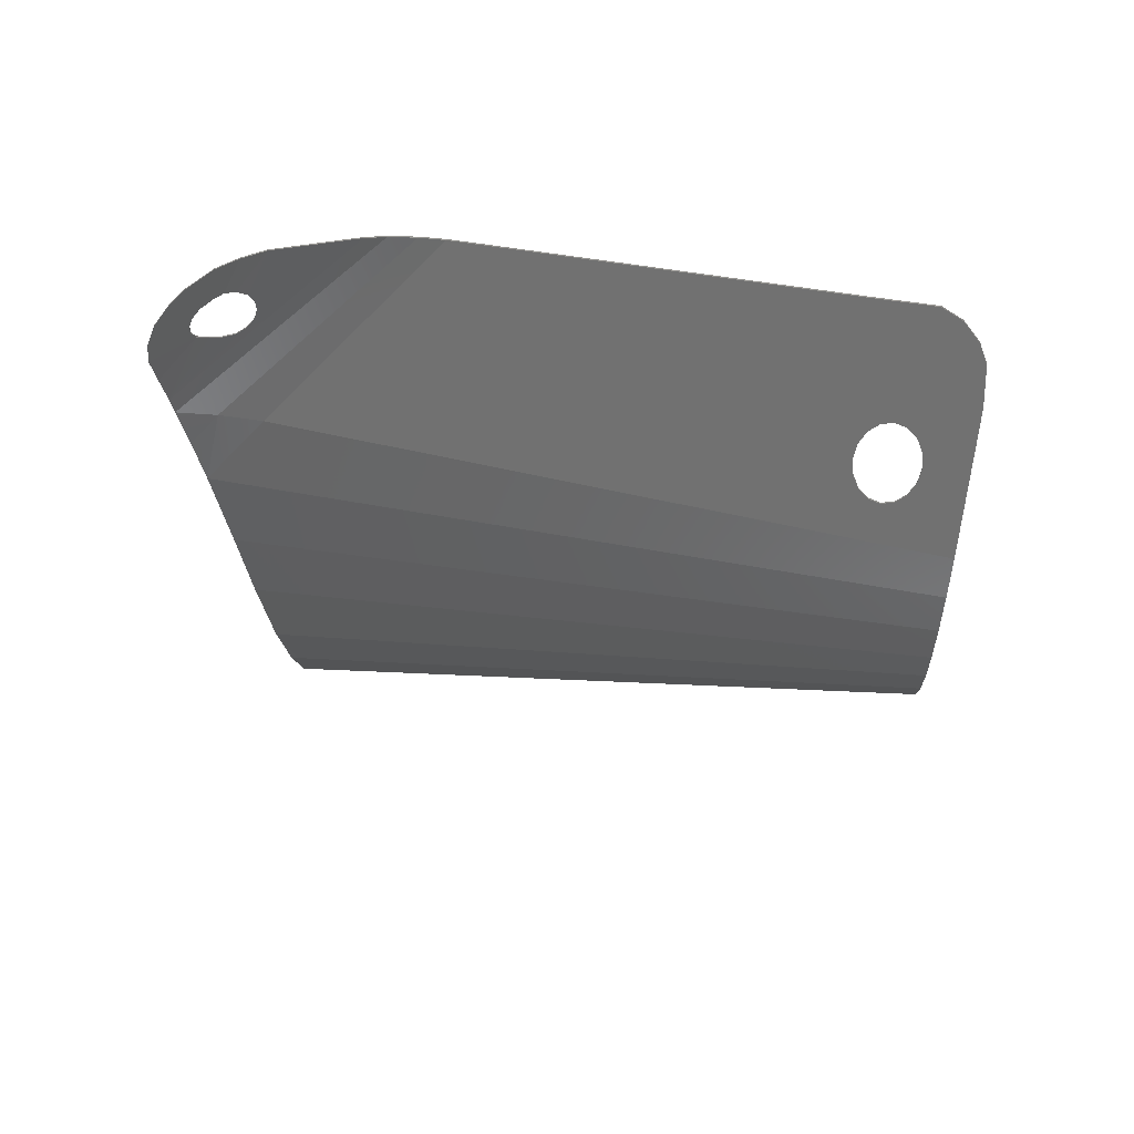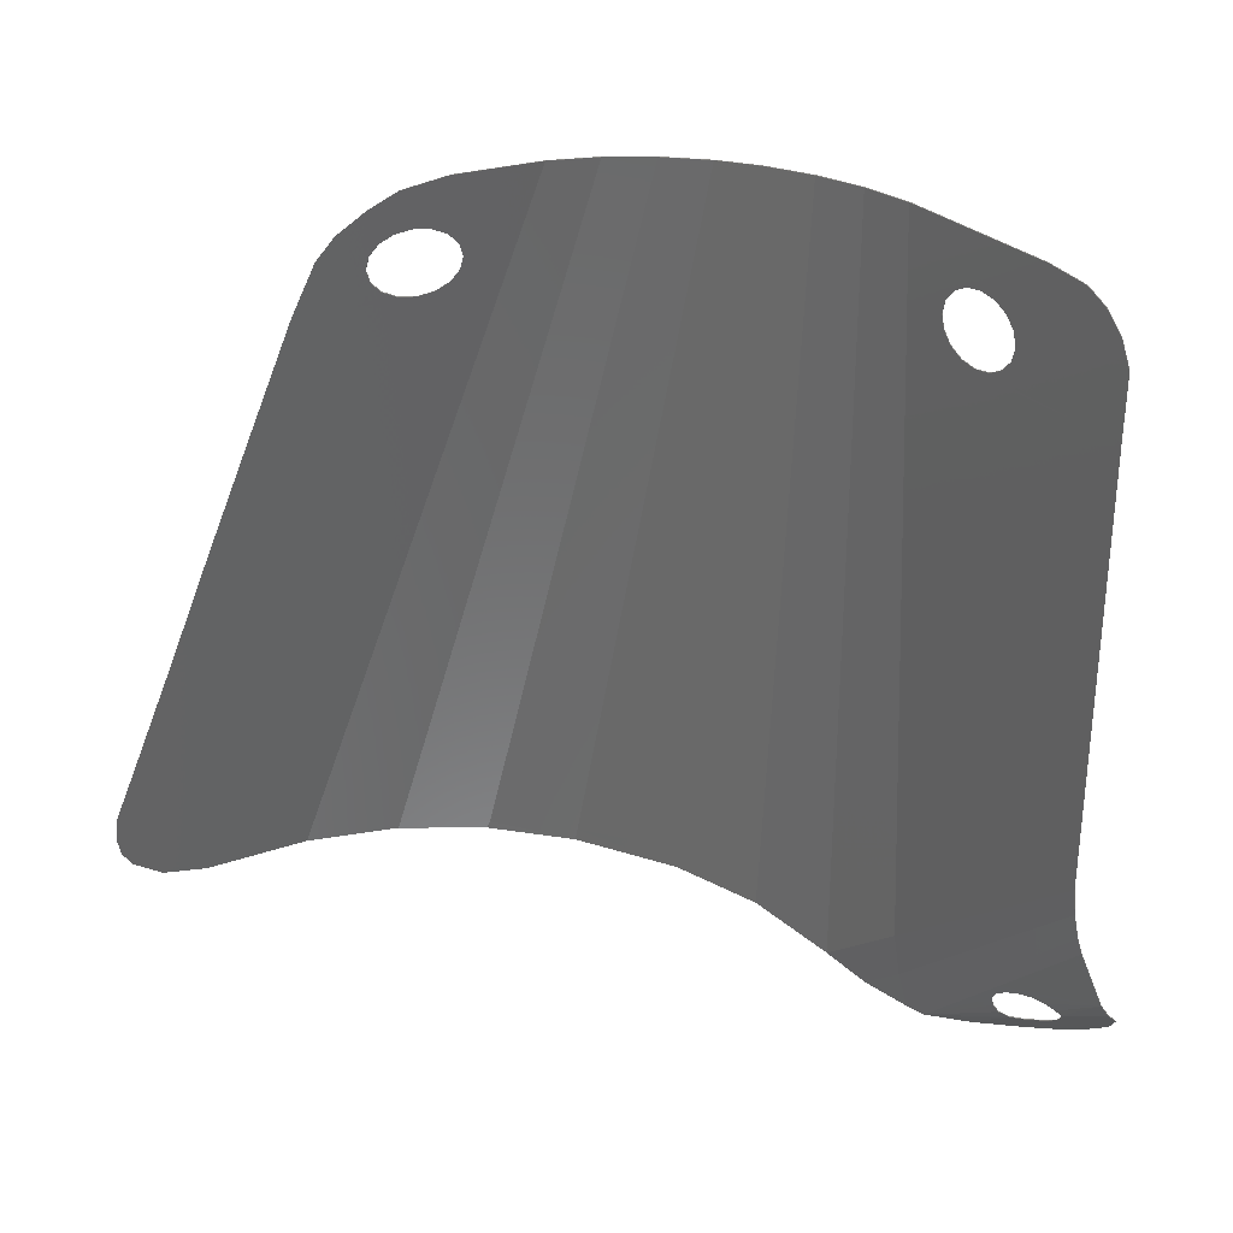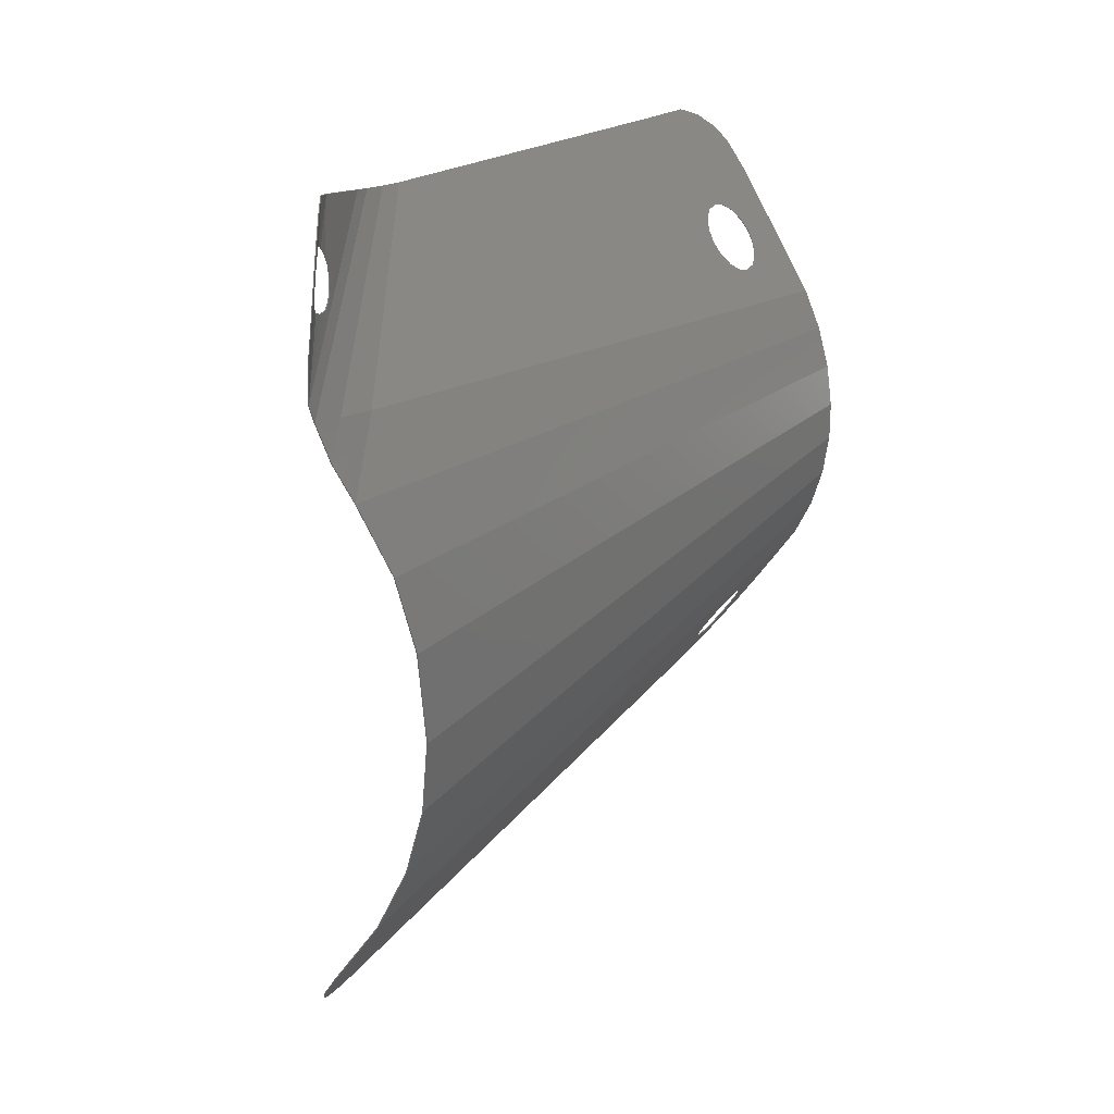
<metadata>
{"format":"stl","ext":"stl","renderer":"f3d","projection":"perspective","resolution":1024,"background":"white","views":[{"elev":61.6,"azim":-80.2,"up":"+Y"},{"elev":29.0,"azim":108.0,"up":"+Z"},{"elev":23.2,"azim":-139.0,"up":"+Y"}]}
</metadata>
<code>
# stl→obj: 316 verts, 640 faces
v -5.352 -15.54 -52.79
v -2.038 -22.38 -53.38
v -2.086 -21.98 -52.22
v -5.363 -15.33 -52.08
v -7.581 -8.511 -52.73
v -7.608 -8.263 -52.06
v -8.751 -1.195 -53.13
v -8.74 -1.004 -52.09
v -8.766 7.571 -54.05
v -8.741 7.785 -52.17
v -7.651 14.62 -55.34
v -7.639 14.77 -52.23
v -5.564 21.17 -52.29
v -5.504 21.17 -57.36
v 2.594 -29.33 -54.57
v 6.275 -34.07 -52.79
v 4.708 -32.26 -54.27
v -2.488 -18.61 -42.46
v 7.2 -32.62 -43.12
v 6.57 -28.9 -33.27
v -2.893 -15.21 -32.63
v -5.516 -12.46 -42.34
v -5.67 -9.576 -32.52
v -7.591 -5.934 -42.31
v -7.573 -3.586 -32.49
v -8.638 0.7796 -42.35
v -8.535 2.578 -32.52
v -8.639 8.714 -42.42
v -8.536 9.65 -32.59
v -7.616 15.2 -42.48
v -7.593 15.63 -32.64
v -5.796 21.18 -32.69
v -5.68 21.18 -42.53
v -3.154 26.37 -32.72
v -2.832 26.77 -42.57
v -3.298 -11.82 -22.8
v 5.984 -25.24 -23.43
v 5.353 -21.52 -13.58
v -3.703 -8.419 -12.96
v -5.825 -6.688 -22.69
v -5.98 -3.8 -12.87
v -7.556 -1.239 -22.67
v -7.539 1.109 -12.85
v -8.432 4.377 -22.7
v -8.33 6.175 -12.88
v -8.433 10.59 -22.75
v -8.33 11.52 -12.92
v -7.569 16.06 -22.81
v -7.546 16.5 -12.97
v -6.029 21.18 -13.01
v -5.912 21.18 -22.85
v -3.799 25.56 -13.04
v -3.477 25.97 -22.88
v 8.11 41.99 -13.14
v 8.099 41.93 -22.98
v -6.138 -0.8408 -2.807
v -4.118 -4.939 -2.889
v -4.525 -1.528 6.985
v -6.293 2.059 7.057
v -7.521 3.514 -2.79
v -7.504 5.871 7.072
v -8.224 8.018 -2.812
v -8.121 9.823 7.052
v -8.225 12.48 -2.851
v -8.121 13.42 7.02
v -7.522 16.94 -2.893
v -7.498 17.37 6.984
v -6.265 21.18 6.952
v -6.148 21.18 -2.928
v -4.452 24.74 6.927
v -4.128 25.15 -2.956
v -2.075 -7.015 0.0412
v -1.753 -7.174 1.086
v -1.17 -7.758 1.95
v -0.4144 -8.678 2.503
v -0.6053 -7.221 6.638
v 0.3991 -9.794 2.66
v 1.403 -10.32 5.824
v 1.147 -10.94 2.397
v 2.574 -12.37 4.508
v 1.714 -11.93 1.754
v 3.654 -14.41 2.76
v 2.015 -12.63 0.8291
v 2.004 -12.91 -0.2367
v 4.232 -15.77 0.8872
v 4.692 -17.68 -3.489
v 1.683 -12.76 -1.281
v 1.1 -12.17 -2.146
v 0.3439 -11.25 -2.698
v -0.4697 -10.14 -2.855
v -1.217 -8.994 -2.592
v -1.785 -8 -1.949
v -2.086 -7.305 -1.025
v -0.0021 30.84 -2.768
v 8.121 42.05 -3.065
v -0.816 29.72 -2.543
v -1.506 28.77 -1.918
v -1.966 28.14 -0.9877
v -2.126 27.92 0.1062
v -1.963 28.15 1.197
v -1.501 28.8 2.119
v -0.8098 29.75 2.732
v 0.0047 30.88 2.942
v 3.507 35.72 6.856
v 0.8187 32 2.718
v 1.508 32.95 2.093
v 5.62 38.64 6.477
v 1.968 33.58 1.162
v 6.675 40.09 5.588
v 7.612 41.37 4.02
v 2.129 33.79 0.0684
v 8.15 42.11 2.055
v 1.966 33.56 -1.023
v 1.503 32.92 -1.945
v 0.8124 31.97 -2.558
v -2.513 27.17 -52.33
v -2.846 27.63 -56.15
v -4.289 24.66 -58.61
v -3.585 28.26 -59.61
v 1.104 34.34 -52.23
v -0.2916 31.07 -52.32
v -3.349 29.76 -59.95
v 1.641 36.23 -52.1
v 0.8829 35.92 -53.47
v 0.3822 35.51 -54.31
v -0.1805 35.57 -55.37
v -0.6282 35.97 -56.25
v -1.275 36.76 -57.05
v -4.416 36.94 -60.18
v -3.802 33.35 -60.15
v -1.638 37.73 -57.27
v -4.438 39.41 -59.85
v -1.722 38.78 -57.21
v -3.989 41.6 -59.09
v -1.514 39.76 -56.86
v -3.057 43.27 -57.91
v -1.046 40.52 -56.28
v -1.929 44.36 -56.62
v -0.1919 40.88 -55.36
v -0.0874 44.96 -54.67
v 0.5536 40.9 -54.61
v 3.062 44.07 -51.19
v 1.607 44.51 -53.05
v 1.137 40.49 -53.82
v 1.554 39.68 -53.03
v 1.666 38.71 -52.62
v 1.578 37.65 -52.56
v 1.303 36.67 -52.86
v 8.088 41.88 -32.82
v 8.083 41.85 -37.91
v 4.613 37.05 -42.63
v 6.178 39.79 -42.63
v 7.822 42 -40.16
v 7.255 42.31 -42.56
v 7.513 -34.42 -47.85
v 7.326 -34.75 -49.91
v 6.906 -34.62 -51.55
v 6.582 42.63 -44.33
v -5.232 -15.54 -52.79
v -1.966 -21.98 -52.22
v -1.918 -22.38 -53.38
v -5.243 -15.33 -52.08
v -7.461 -8.511 -52.73
v -7.488 -8.263 -52.06
v -8.631 -1.195 -53.13
v -8.62 -1.004 -52.09
v -8.646 7.571 -54.05
v -8.621 7.785 -52.17
v -7.531 14.62 -55.34
v -7.519 14.77 -52.23
v -5.444 21.17 -52.29
v -5.384 21.17 -57.36
v 2.714 -29.33 -54.57
v 6.395 -34.07 -52.79
v 4.828 -32.26 -54.27
v -2.368 -18.61 -42.46
v 6.69 -28.9 -33.27
v 7.321 -32.62 -43.12
v -2.773 -15.21 -32.63
v -5.396 -12.46 -42.34
v -5.551 -9.576 -32.52
v -7.471 -5.934 -42.31
v -7.453 -3.586 -32.49
v -8.518 0.7796 -42.35
v -8.415 2.578 -32.52
v -8.519 8.714 -42.42
v -8.416 9.65 -32.59
v -7.496 15.2 -42.48
v -7.473 15.63 -32.64
v -5.676 21.18 -32.69
v -5.56 21.18 -42.53
v -3.034 26.37 -32.72
v -2.712 26.77 -42.57
v -3.178 -11.82 -22.8
v 5.473 -21.52 -13.58
v 6.104 -25.24 -23.43
v -3.583 -8.419 -12.96
v -5.705 -6.688 -22.69
v -5.86 -3.8 -12.87
v -7.436 -1.239 -22.67
v -7.419 1.109 -12.85
v -8.312 4.377 -22.7
v -8.21 6.175 -12.88
v -8.313 10.59 -22.75
v -8.21 11.52 -12.92
v -7.449 16.06 -22.81
v -7.426 16.5 -12.97
v -5.909 21.18 -13.01
v -5.793 21.18 -22.85
v -3.679 25.56 -13.04
v -3.357 25.97 -22.88
v 8.23 41.99 -13.14
v 8.219 41.93 -22.98
v -6.018 -0.8408 -2.807
v -4.405 -1.528 6.985
v -3.998 -4.939 -2.889
v -6.173 2.059 7.057
v -7.402 3.514 -2.79
v -7.384 5.871 7.072
v -8.104 8.018 -2.812
v -8.001 9.823 7.052
v -8.105 12.48 -2.851
v -8.001 13.42 7.02
v -7.402 16.94 -2.893
v -7.378 17.37 6.984
v -6.145 21.18 6.952
v -6.028 21.18 -2.928
v -4.332 24.74 6.927
v -4.008 25.15 -2.956
v -1.955 -7.015 0.0412
v -1.633 -7.174 1.086
v -1.05 -7.758 1.95
v -0.2944 -8.678 2.503
v -0.4853 -7.221 6.638
v 0.5191 -9.794 2.66
v 1.523 -10.32 5.824
v 1.267 -10.94 2.397
v 2.694 -12.37 4.508
v 1.834 -11.93 1.754
v 3.774 -14.41 2.76
v 2.135 -12.63 0.8291
v 2.124 -12.91 -0.2367
v 4.352 -15.77 0.8872
v 4.812 -17.68 -3.489
v 1.803 -12.76 -1.281
v 1.22 -12.17 -2.146
v 0.4639 -11.25 -2.698
v -0.3497 -10.14 -2.855
v -1.665 -8 -1.949
v -1.097 -8.994 -2.592
v -1.966 -7.305 -1.025
v 8.241 42.05 -3.065
v 0.1179 30.84 -2.768
v -0.696 29.72 -2.543
v -1.386 28.77 -1.918
v -1.846 28.14 -0.9877
v -2.006 27.92 0.1062
v -1.843 28.15 1.197
v -1.381 28.8 2.119
v -0.6898 29.75 2.732
v 0.1247 30.88 2.942
v 3.627 35.72 6.856
v 0.9387 32 2.718
v 1.628 32.95 2.093
v 5.739 38.64 6.477
v 2.088 33.58 1.162
v 6.795 40.09 5.588
v 7.732 41.37 4.02
v 2.249 33.79 0.0684
v 8.27 42.11 2.055
v 2.086 33.56 -1.023
v 1.623 32.92 -1.945
v 0.9324 31.97 -2.558
v -2.393 27.17 -52.33
v -2.726 27.63 -56.15
v -4.169 24.66 -58.61
v -3.465 28.26 -59.61
v 1.224 34.34 -52.23
v -0.1716 31.07 -52.32
v -3.229 29.76 -59.95
v 1.762 36.23 -52.1
v 1.003 35.92 -53.47
v 0.5022 35.51 -54.31
v -0.0605 35.57 -55.37
v -0.5082 35.97 -56.25
v -1.155 36.76 -57.05
v -4.296 36.94 -60.18
v -3.682 33.35 -60.15
v -1.518 37.73 -57.27
v -4.318 39.41 -59.85
v -1.602 38.78 -57.21
v -3.869 41.6 -59.09
v -1.394 39.76 -56.86
v -2.937 43.27 -57.91
v -0.9264 40.52 -56.28
v -1.809 44.36 -56.62
v -0.0719 40.88 -55.36
v 0.0326 44.96 -54.67
v 0.6736 40.9 -54.61
v 3.182 44.07 -51.19
v 1.727 44.51 -53.05
v 1.257 40.49 -53.82
v 1.675 39.68 -53.03
v 1.786 38.71 -52.62
v 1.698 37.65 -52.56
v 1.423 36.67 -52.86
v 8.203 41.85 -37.91
v 8.209 41.88 -32.82
v 4.733 37.05 -42.63
v 6.298 39.79 -42.63
v 7.942 42 -40.16
v 7.375 42.31 -42.56
v 7.633 -34.42 -47.85
v 7.446 -34.75 -49.91
v 7.026 -34.62 -51.55
v 6.702 42.63 -44.33
f 1 2 3
f 3 4 1
f 5 1 4
f 4 6 5
f 7 5 6
f 6 8 7
f 9 7 8
f 8 10 9
f 11 9 10
f 10 12 11
f 11 12 13
f 13 14 11
f 3 2 15
f 15 16 3
f 17 16 15
f 18 19 20
f 20 21 18
f 22 18 21
f 21 23 22
f 24 22 23
f 23 25 24
f 26 24 25
f 25 27 26
f 28 26 27
f 27 29 28
f 30 28 29
f 29 31 30
f 30 31 32
f 32 33 30
f 33 32 34
f 34 35 33
f 36 37 38
f 38 39 36
f 40 36 39
f 39 41 40
f 42 40 41
f 41 43 42
f 44 42 43
f 43 45 44
f 46 44 45
f 45 47 46
f 48 46 47
f 47 49 48
f 48 49 50
f 50 51 48
f 51 50 52
f 52 53 51
f 53 52 54
f 54 55 53
f 56 57 58
f 58 59 56
f 60 56 59
f 59 61 60
f 62 60 61
f 61 63 62
f 64 62 63
f 63 65 64
f 66 64 65
f 65 67 66
f 66 67 68
f 68 69 66
f 69 68 70
f 70 71 69
f 58 57 72
f 72 73 58
f 58 73 74
f 58 74 75
f 75 76 58
f 76 75 77
f 77 78 76
f 78 77 79
f 79 80 78
f 80 79 81
f 81 82 80
f 82 81 83
f 82 83 84
f 84 85 82
f 86 85 84
f 84 87 86
f 86 87 88
f 86 88 89
f 86 89 90
f 86 90 57
f 57 91 92
f 57 92 93
f 71 94 95
f 94 71 96
f 96 71 97
f 97 71 98
f 99 98 71
f 71 70 99
f 70 100 99
f 100 70 101
f 101 70 102
f 103 102 70
f 70 104 103
f 103 104 105
f 106 105 104
f 104 107 106
f 108 106 107
f 107 109 108
f 108 109 110
f 110 111 108
f 111 110 112
f 112 95 111
f 111 95 113
f 113 95 114
f 114 95 115
f 115 95 94
f 14 13 116
f 14 116 117
f 14 117 118
f 118 117 119
f 120 119 117
f 117 121 120
f 121 117 116
f 122 119 120
f 120 123 122
f 122 123 124
f 122 124 125
f 122 125 126
f 122 126 127
f 122 127 128
f 129 130 128
f 128 131 129
f 130 122 128
f 132 129 131
f 131 133 132
f 134 132 133
f 133 135 134
f 136 134 135
f 135 137 136
f 138 136 137
f 137 139 138
f 140 138 139
f 139 141 140
f 142 143 141
f 143 140 141
f 142 141 144
f 142 144 145
f 142 145 146
f 142 146 147
f 142 147 123
f 123 147 148
f 123 148 124
f 35 149 150
f 150 151 35
f 152 151 150
f 150 153 152
f 152 153 154
f 34 149 35
f 57 93 72
f 90 91 57
f 155 19 16
f 16 156 155
f 157 156 16
f 3 16 19
f 19 18 3
f 4 3 18
f 18 22 4
f 6 4 22
f 22 24 6
f 8 6 24
f 24 26 8
f 10 8 26
f 26 28 10
f 12 10 28
f 28 30 12
f 12 30 33
f 33 13 12
f 13 33 35
f 35 116 13
f 21 20 37
f 37 36 21
f 23 21 36
f 36 40 23
f 25 23 40
f 40 42 25
f 27 25 42
f 42 44 27
f 29 27 44
f 44 46 29
f 31 29 46
f 46 48 31
f 31 48 51
f 51 32 31
f 32 51 53
f 53 34 32
f 34 53 55
f 55 149 34
f 39 38 86
f 86 57 39
f 41 39 57
f 57 56 41
f 43 41 56
f 56 60 43
f 45 43 60
f 60 62 45
f 47 45 62
f 62 64 47
f 49 47 64
f 64 66 49
f 49 66 69
f 69 50 49
f 50 69 71
f 71 52 50
f 52 71 95
f 95 54 52
f 116 35 151
f 121 116 151
f 151 152 121
f 120 121 152
f 152 154 120
f 123 120 154
f 154 158 123
f 123 158 142
f 159 160 161
f 160 159 162
f 163 162 159
f 162 163 164
f 165 164 163
f 164 165 166
f 167 166 165
f 166 167 168
f 169 168 167
f 168 169 170
f 169 171 170
f 171 169 172
f 160 173 161
f 173 160 174
f 175 173 174
f 176 177 178
f 177 176 179
f 180 179 176
f 179 180 181
f 182 181 180
f 181 182 183
f 184 183 182
f 183 184 185
f 186 185 184
f 185 186 187
f 188 187 186
f 187 188 189
f 188 190 189
f 190 188 191
f 191 192 190
f 192 191 193
f 194 195 196
f 195 194 197
f 198 197 194
f 197 198 199
f 200 199 198
f 199 200 201
f 202 201 200
f 201 202 203
f 204 203 202
f 203 204 205
f 206 205 204
f 205 206 207
f 206 208 207
f 208 206 209
f 209 210 208
f 210 209 211
f 211 212 210
f 212 211 213
f 214 215 216
f 215 214 217
f 218 217 214
f 217 218 219
f 220 219 218
f 219 220 221
f 222 221 220
f 221 222 223
f 224 223 222
f 223 224 225
f 224 226 225
f 226 224 227
f 227 228 226
f 228 227 229
f 215 230 216
f 230 215 231
f 215 232 231
f 215 233 232
f 233 215 234
f 234 235 233
f 235 234 236
f 236 237 235
f 237 236 238
f 238 239 237
f 239 238 240
f 240 241 239
f 240 242 241
f 242 240 243
f 244 242 243
f 242 244 245
f 244 246 245
f 244 247 246
f 244 248 247
f 244 216 248
f 216 249 250
f 216 251 249
f 229 252 253
f 253 254 229
f 254 255 229
f 255 256 229
f 257 229 256
f 229 257 228
f 228 257 258
f 258 259 228
f 259 260 228
f 261 228 260
f 228 261 262
f 261 263 262
f 264 262 263
f 262 264 265
f 266 265 264
f 265 266 267
f 266 268 267
f 268 266 269
f 269 270 268
f 270 269 252
f 269 271 252
f 271 272 252
f 272 273 252
f 273 253 252
f 172 274 171
f 172 275 274
f 172 276 275
f 276 277 275
f 278 275 277
f 275 278 279
f 279 274 275
f 280 278 277
f 278 280 281
f 280 282 281
f 280 283 282
f 280 284 283
f 280 285 284
f 280 286 285
f 287 286 288
f 286 287 289
f 288 286 280
f 290 289 287
f 289 290 291
f 292 291 290
f 291 292 293
f 294 293 292
f 293 294 295
f 296 295 294
f 295 296 297
f 298 297 296
f 297 298 299
f 300 299 301
f 301 299 298
f 300 302 299
f 300 303 302
f 300 304 303
f 300 305 304
f 300 281 305
f 281 306 305
f 281 282 306
f 193 307 308
f 307 193 309
f 310 307 309
f 307 310 311
f 310 312 311
f 192 193 308
f 216 230 251
f 248 216 250
f 313 174 178
f 174 313 314
f 315 174 314
f 160 178 174
f 178 160 176
f 162 176 160
f 176 162 180
f 164 180 162
f 180 164 182
f 166 182 164
f 182 166 184
f 168 184 166
f 184 168 186
f 170 186 168
f 186 170 188
f 170 191 188
f 191 170 171
f 171 193 191
f 193 171 274
f 179 196 177
f 196 179 194
f 181 194 179
f 194 181 198
f 183 198 181
f 198 183 200
f 185 200 183
f 200 185 202
f 187 202 185
f 202 187 204
f 189 204 187
f 204 189 206
f 189 209 206
f 209 189 190
f 190 211 209
f 211 190 192
f 192 213 211
f 213 192 308
f 197 244 195
f 244 197 216
f 199 216 197
f 216 199 214
f 201 214 199
f 214 201 218
f 203 218 201
f 218 203 220
f 205 220 203
f 220 205 222
f 207 222 205
f 222 207 224
f 207 227 224
f 227 207 208
f 208 229 227
f 229 208 210
f 210 252 229
f 252 210 212
f 274 309 193
f 279 309 274
f 309 279 310
f 278 310 279
f 310 278 312
f 281 312 278
f 312 281 316
f 281 300 316
f 110 109 267
f 267 268 110
f 112 110 268
f 268 270 112
f 95 112 270
f 270 252 95
f 143 142 300
f 300 301 143
f 70 68 226
f 226 228 70
f 104 70 228
f 228 262 104
f 107 104 262
f 262 265 107
f 109 107 265
f 265 267 109
f 63 61 219
f 219 221 63
f 65 63 221
f 221 223 65
f 67 65 223
f 223 225 67
f 68 67 225
f 225 226 68
f 76 78 236
f 236 234 76
f 58 76 234
f 234 215 58
f 59 58 215
f 215 217 59
f 61 59 217
f 217 219 61
f 85 86 244
f 244 243 85
f 82 85 243
f 243 240 82
f 80 82 240
f 240 238 80
f 78 80 238
f 238 236 78
f 98 99 257
f 257 256 98
f 97 98 256
f 256 255 97
f 96 97 255
f 255 254 96
f 94 96 254
f 254 253 94
f 102 103 261
f 261 260 102
f 101 102 260
f 260 259 101
f 100 101 259
f 259 258 100
f 99 100 258
f 258 257 99
f 108 111 269
f 269 266 108
f 106 108 266
f 266 264 106
f 105 106 264
f 264 263 105
f 103 105 263
f 263 261 103
f 115 94 253
f 253 273 115
f 114 115 273
f 273 272 114
f 113 114 272
f 272 271 113
f 111 113 271
f 271 269 111
f 83 81 239
f 239 241 83
f 84 83 241
f 241 242 84
f 87 84 242
f 242 245 87
f 88 87 245
f 245 246 88
f 75 74 232
f 232 233 75
f 77 75 233
f 233 235 77
f 79 77 235
f 235 237 79
f 81 79 237
f 237 239 81
f 93 92 249
f 249 251 93
f 72 93 251
f 251 230 72
f 73 72 230
f 230 231 73
f 74 73 231
f 231 232 74
f 89 88 246
f 246 247 89
f 90 89 247
f 247 248 90
f 91 90 248
f 248 250 91
f 92 91 250
f 250 249 92
f 135 133 291
f 291 293 135
f 137 135 293
f 293 295 137
f 20 19 178
f 178 177 20
f 38 37 196
f 196 195 38
f 127 126 284
f 284 285 127
f 128 127 285
f 285 286 128
f 131 128 286
f 286 289 131
f 133 131 289
f 289 291 133
f 148 147 305
f 305 306 148
f 124 148 306
f 306 282 124
f 125 124 282
f 282 283 125
f 126 125 283
f 283 284 126
f 144 141 299
f 299 302 144
f 145 144 302
f 302 303 145
f 146 145 303
f 303 304 146
f 147 146 304
f 304 305 147
f 154 153 311
f 311 312 154
f 55 54 212
f 212 213 55
f 139 137 295
f 295 297 139
f 141 139 297
f 297 299 141
f 150 149 308
f 308 307 150
f 153 150 307
f 307 311 153
f 2 1 159
f 159 161 2
f 15 2 161
f 161 173 15
f 17 15 173
f 173 175 17
f 16 17 175
f 175 174 16
f 9 11 169
f 169 167 9
f 7 9 167
f 167 165 7
f 5 7 165
f 165 163 5
f 1 5 163
f 163 159 1
f 119 122 280
f 280 277 119
f 118 119 277
f 277 276 118
f 14 118 276
f 276 172 14
f 11 14 172
f 172 169 11
f 132 134 292
f 292 290 132
f 129 132 290
f 290 287 129
f 130 129 287
f 287 288 130
f 122 130 288
f 288 280 122
f 140 143 301
f 301 298 140
f 138 140 298
f 298 296 138
f 136 138 296
f 296 294 136
f 134 136 294
f 294 292 134
f 37 20 177
f 177 196 37
f 54 95 252
f 252 212 54
f 86 38 195
f 195 244 86
f 157 16 174
f 174 315 157
f 300 142 158
f 158 316 300
f 316 158 154
f 154 312 316
f 156 157 315
f 315 314 156
f 155 156 314
f 314 313 155
f 19 155 313
f 313 178 19
f 149 55 213
f 213 308 149

</code>
